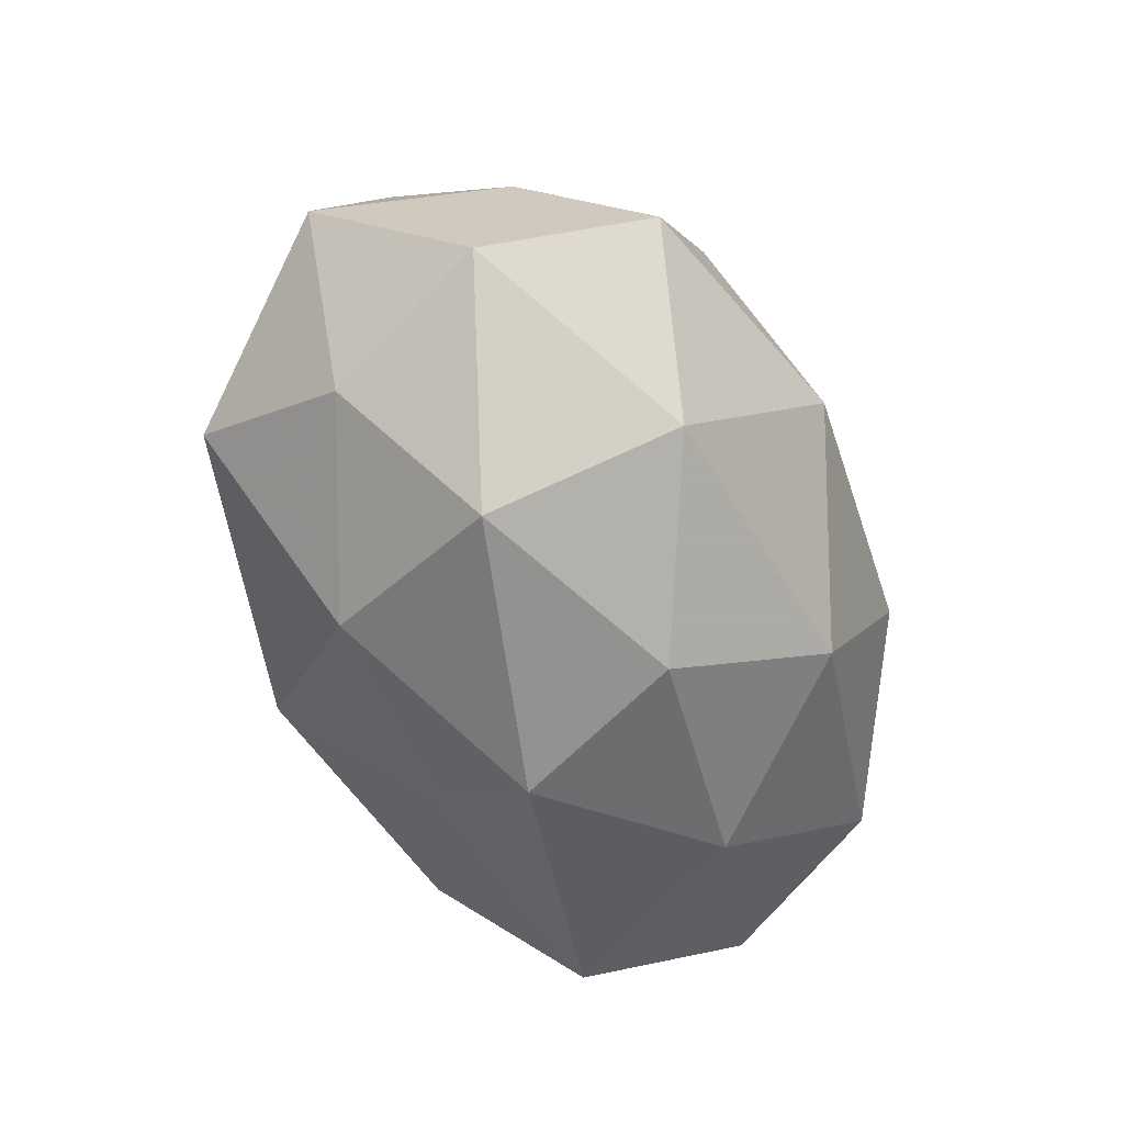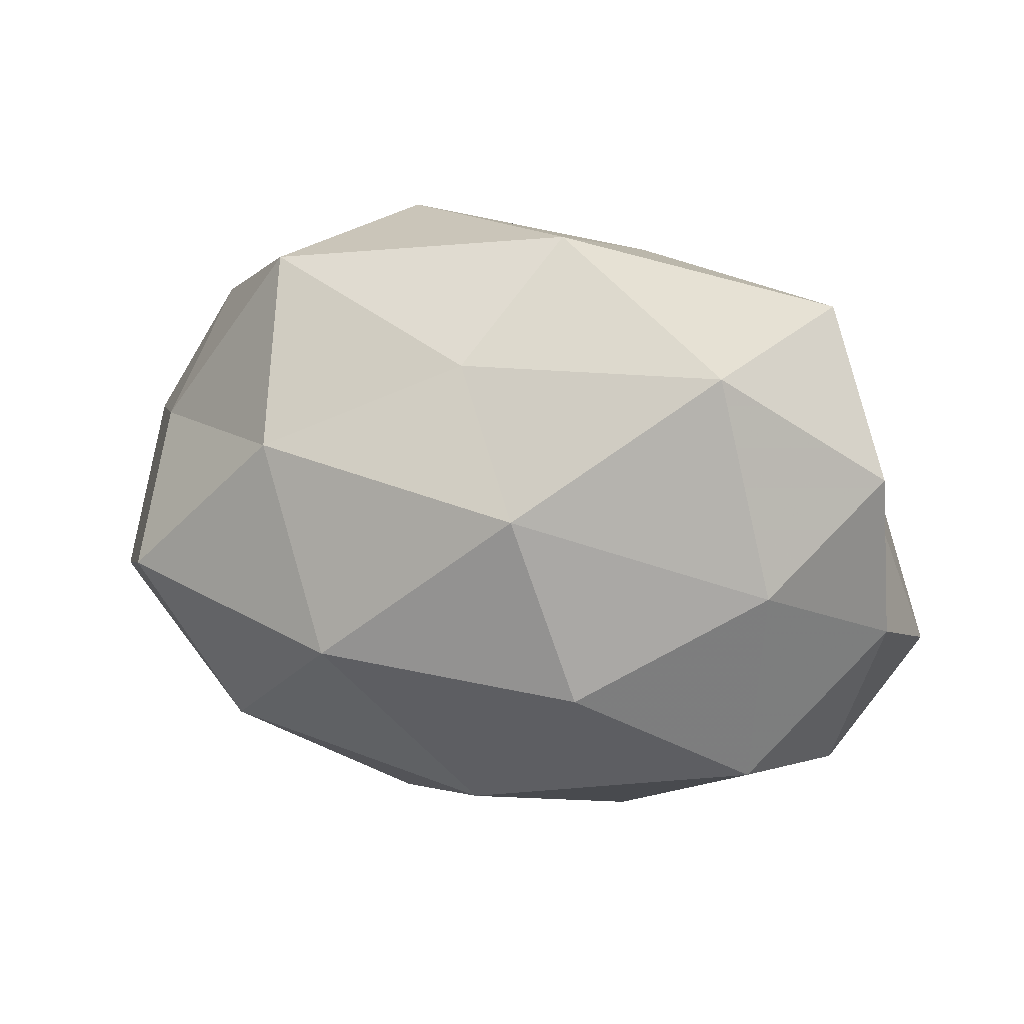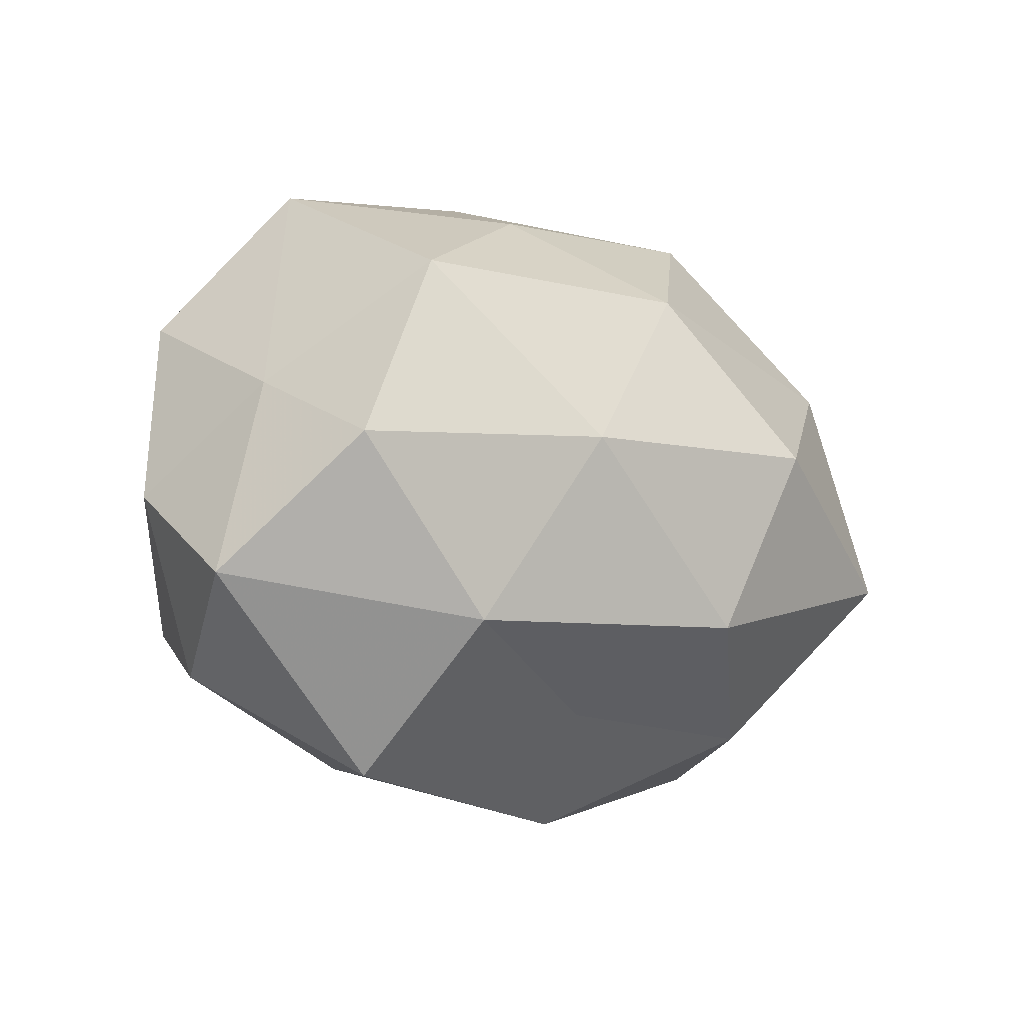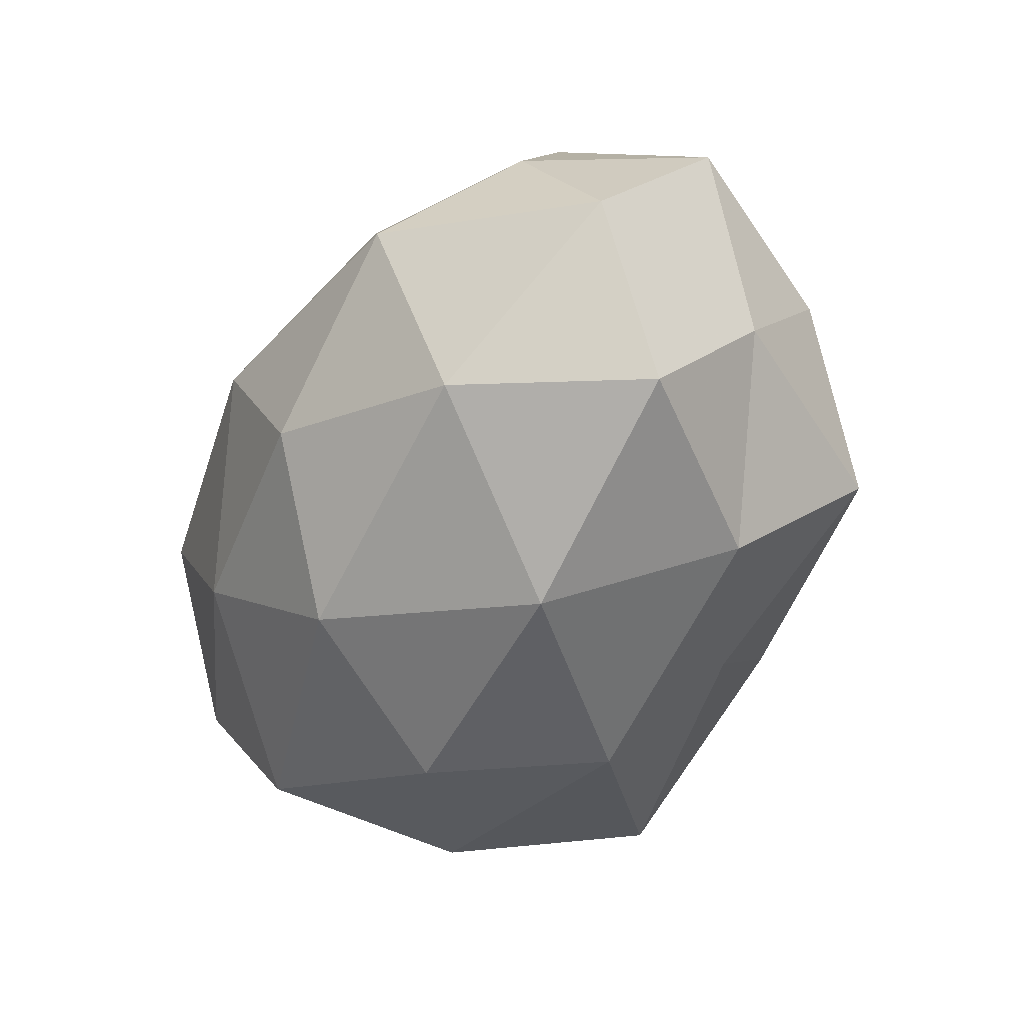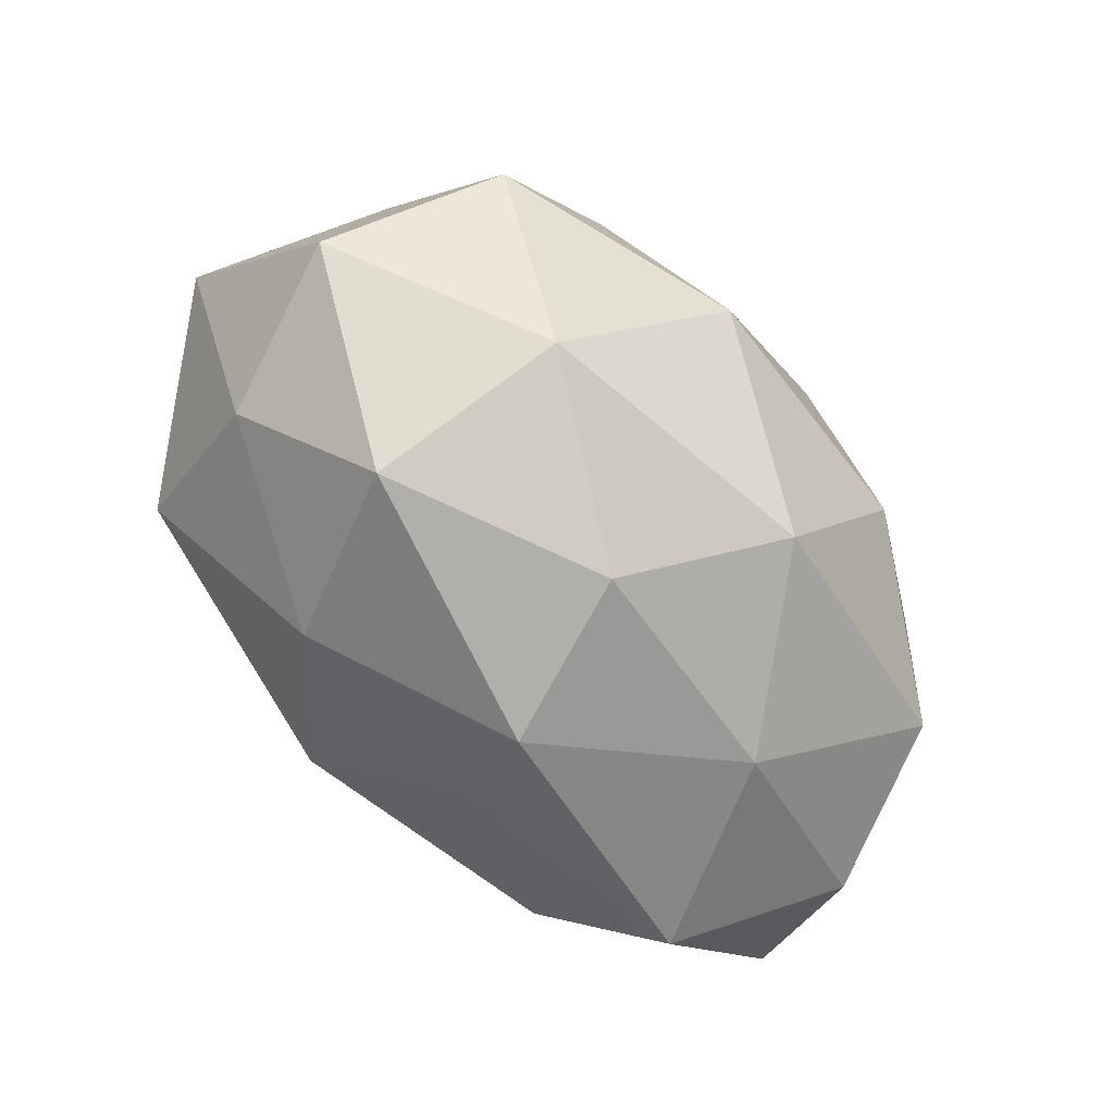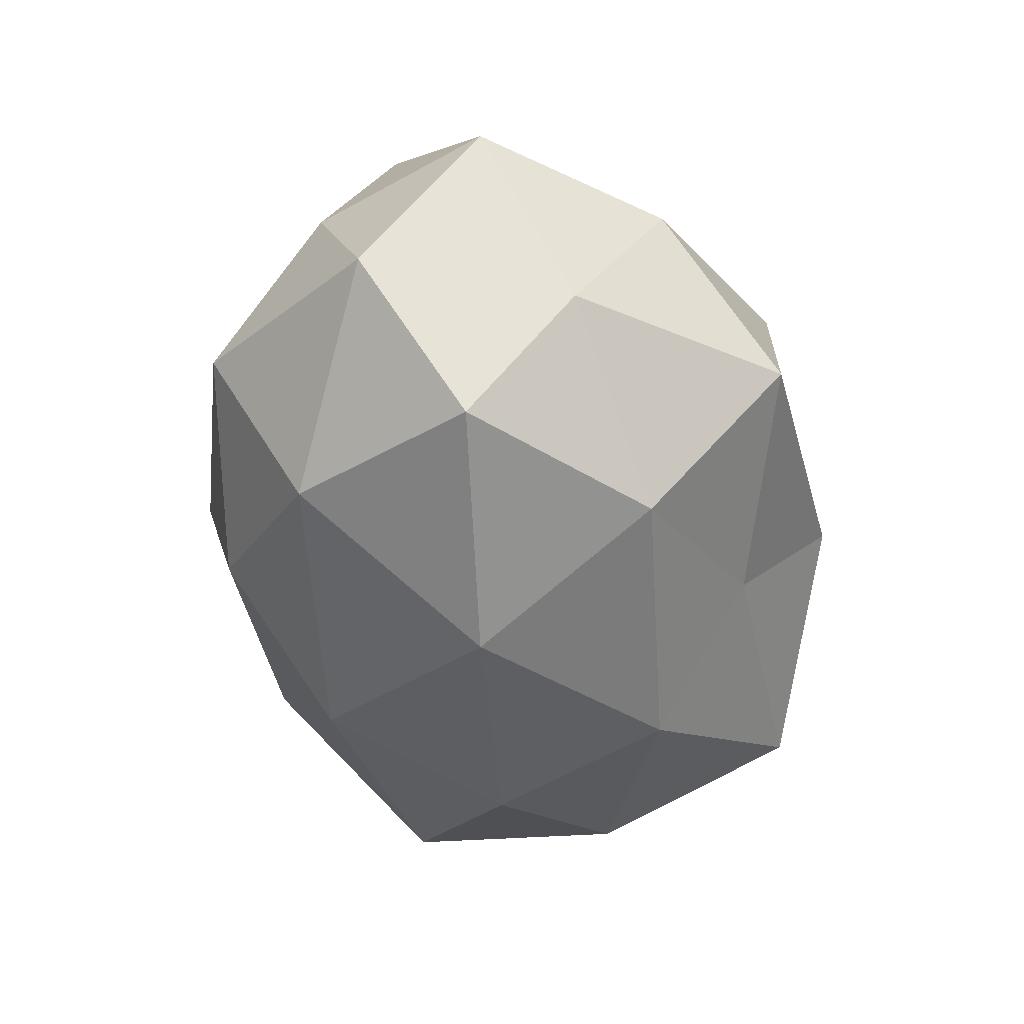
<metadata>
{"format":"obj","ext":"obj","renderer":"f3d","projection":"perspective","resolution":1024,"background":"white","views":[{"elev":-50.0,"azim":110.6,"up":"+Y"},{"elev":29.2,"azim":-163.5,"up":"+Y"},{"elev":-12.7,"azim":-41.1,"up":"+Y"},{"elev":-54.6,"azim":66.6,"up":"+Z"},{"elev":-60.0,"azim":129.9,"up":"+Y"},{"elev":-46.5,"azim":97.9,"up":"+Z"}]}
</metadata>
<code>
v 0.03743 0.02183 0.005643
v -0.007337 0.01577 -0.02879
v 0.03003 0.01436 0.02133
v -0.02942 0.0186 0.02244
v 0.02188 -0.02623 0.01491
v 0.02185 0.01785 -0.02359
v 0.02523 0.03295 -0.00811
v 0.02743 -0.01874 -0.02185
v 0.03794 0.0006549 -0.02374
v -0.0383 -0.001265 0.02321
v 0.001801 0.0267 -0.01642
v -0.02623 0.02918 -0.01697
v 0.01272 -0.001515 -0.03243
v -0.03422 0.02946 0.003726
v 0.01449 0.002728 0.03273
v 0.004023 -0.03624 0.00246
v -0.03911 0.00708 0.006763
v 0.04692 -0.009452 -0.008348
v 0.03566 -0.008701 0.02473
v -0.005405 0.03669 -0.002528
v 0.006266 -0.01682 0.02953
v 0.03958 0.01221 -0.00895
v 0.04048 -0.01568 0.007894
v -0.03897 -0.02264 -0.005682
v -0.03222 -0.01545 -0.02198
v -0.01505 -0.003223 -0.03124
v -0.04671 -0.01468 0.01027
v 0.0489 0.003401 0.008493
v -0.002701 -0.02094 -0.02694
v 0.001389 0.01963 0.02606
v -0.002891 -0.02562 0.01539
v -0.01588 -0.03027 -0.01107
v -0.04266 0.01539 -0.008068
v 0.009822 -0.03105 -0.01385
v 0.03153 -0.02881 -0.003561
v 0.01609 0.03249 0.01213
v -0.01074 0.02946 0.01342
v -0.04434 -0.003598 -0.007492
v -0.03332 0.007239 -0.02228
v -0.02318 -0.01855 0.02368
v -0.02622 -0.03326 0.008037
v -0.01333 0.0008249 0.03089
f 6 2 11
f 6 11 7
f 11 2 12
f 13 2 6
f 9 13 6
f 9 8 13
f 10 4 17
f 4 14 17
f 9 18 8
f 19 3 15
f 7 11 20
f 12 20 11
f 14 20 12
f 21 5 19
f 15 21 19
f 22 7 1
f 6 7 22
f 9 6 22
f 9 22 18
f 19 5 23
f 13 26 2
f 10 17 27
f 28 1 3
f 28 3 19
f 22 1 28
f 22 28 18
f 18 28 23
f 23 28 19
f 8 29 13
f 13 29 26
f 26 29 25
f 30 15 3
f 16 5 31
f 21 31 5
f 25 32 24
f 29 32 25
f 33 14 12
f 17 14 33
f 8 34 29
f 16 32 34
f 29 34 32
f 35 5 16
f 18 35 8
f 35 23 5
f 18 23 35
f 8 35 34
f 34 35 16
f 36 3 1
f 1 7 36
f 7 20 36
f 30 3 36
f 4 37 14
f 14 37 20
f 4 30 37
f 36 20 37
f 37 30 36
f 24 38 25
f 17 38 27
f 27 38 24
f 17 33 38
f 2 39 12
f 2 26 39
f 25 39 26
f 12 39 33
f 38 39 25
f 38 33 39
f 10 27 40
f 40 31 21
f 27 24 41
f 31 41 16
f 41 32 16
f 41 24 32
f 27 41 40
f 40 41 31
f 10 42 4
f 42 21 15
f 42 30 4
f 42 15 30
f 10 40 42
f 40 21 42

</code>
